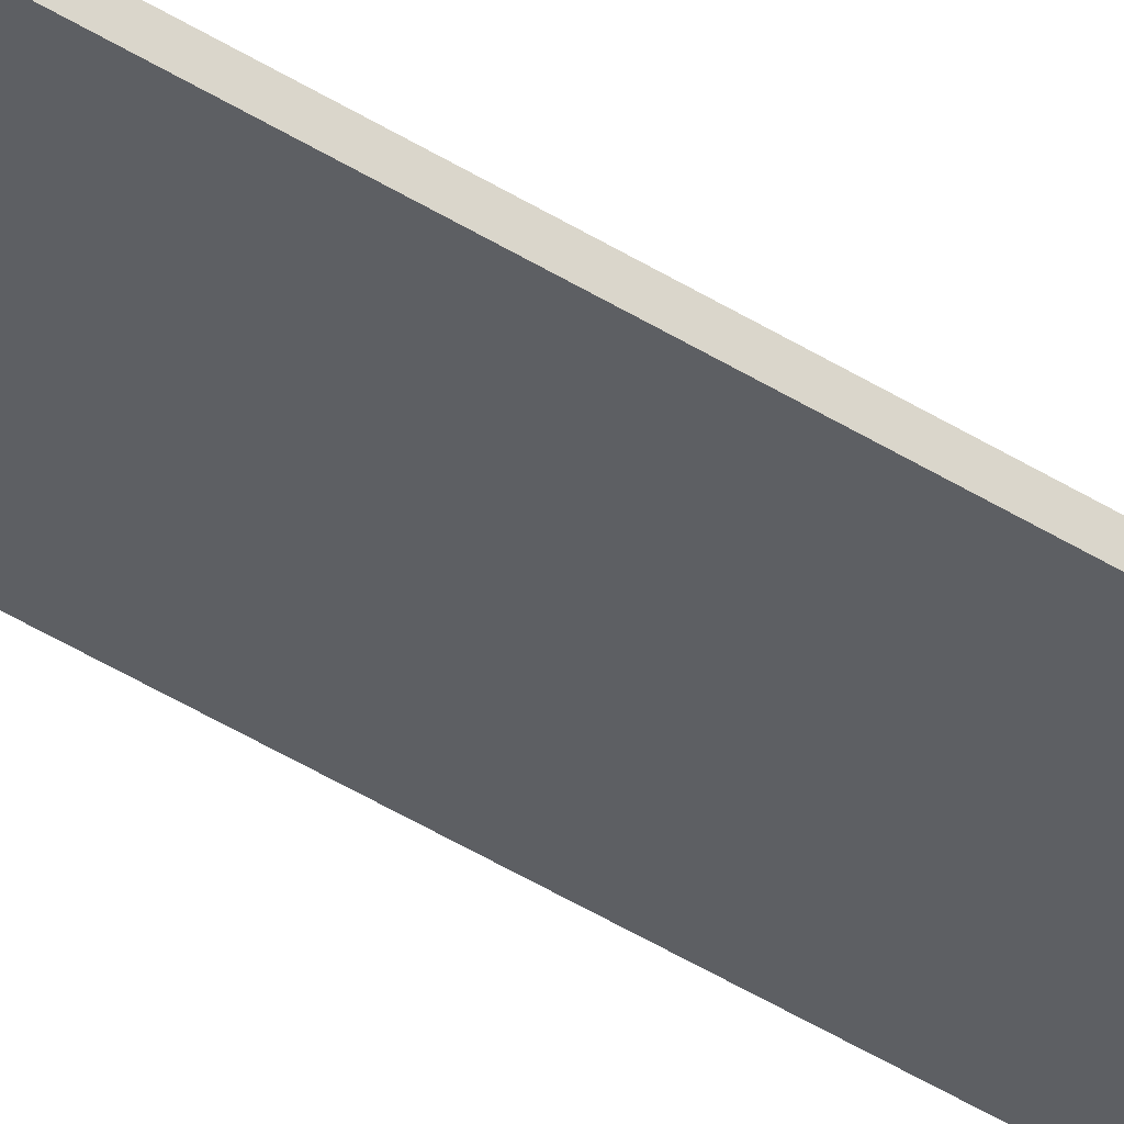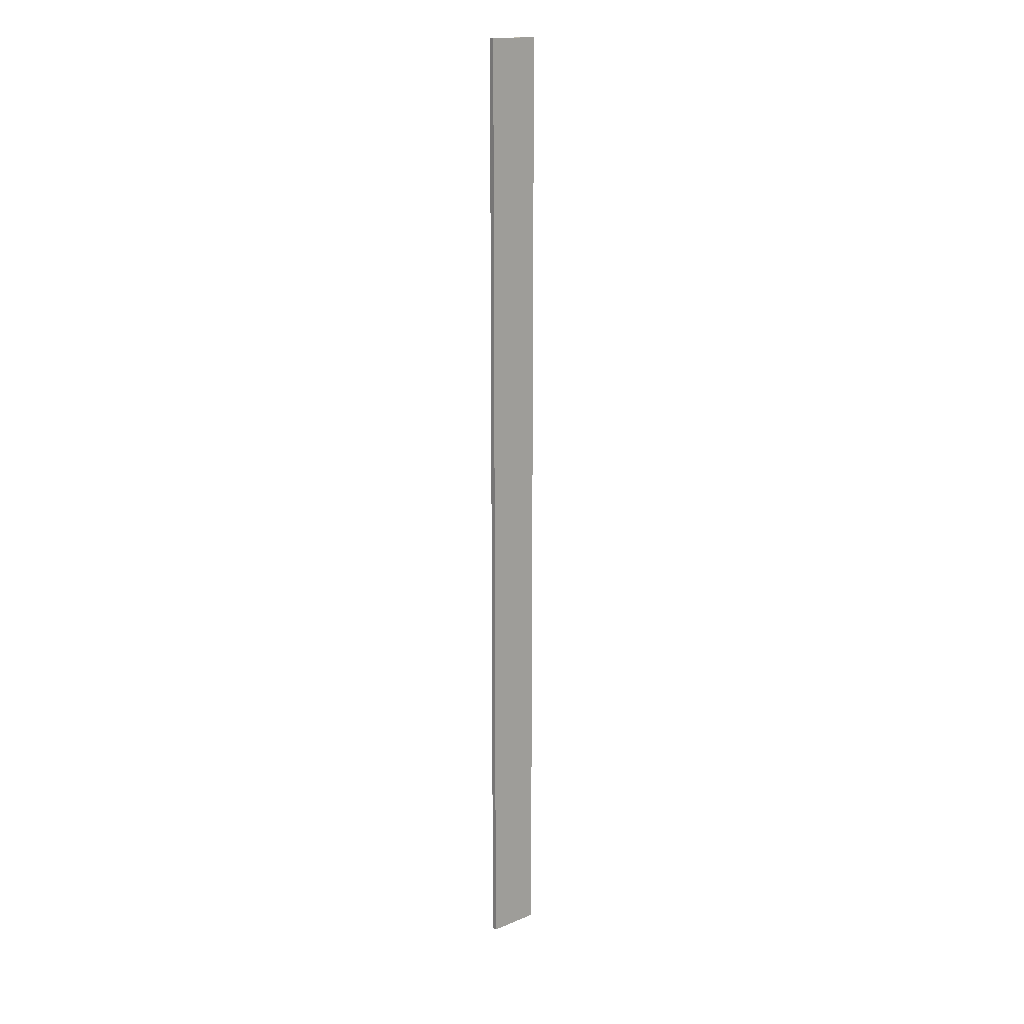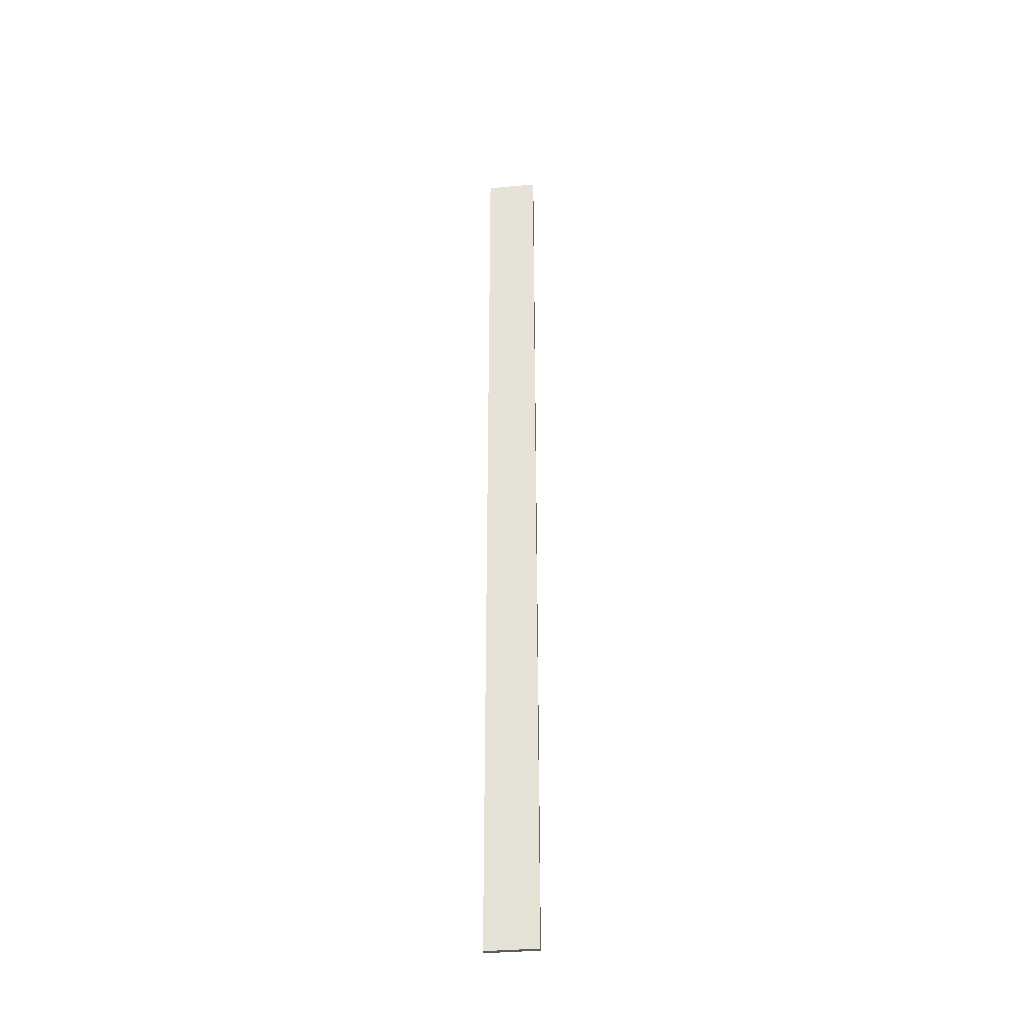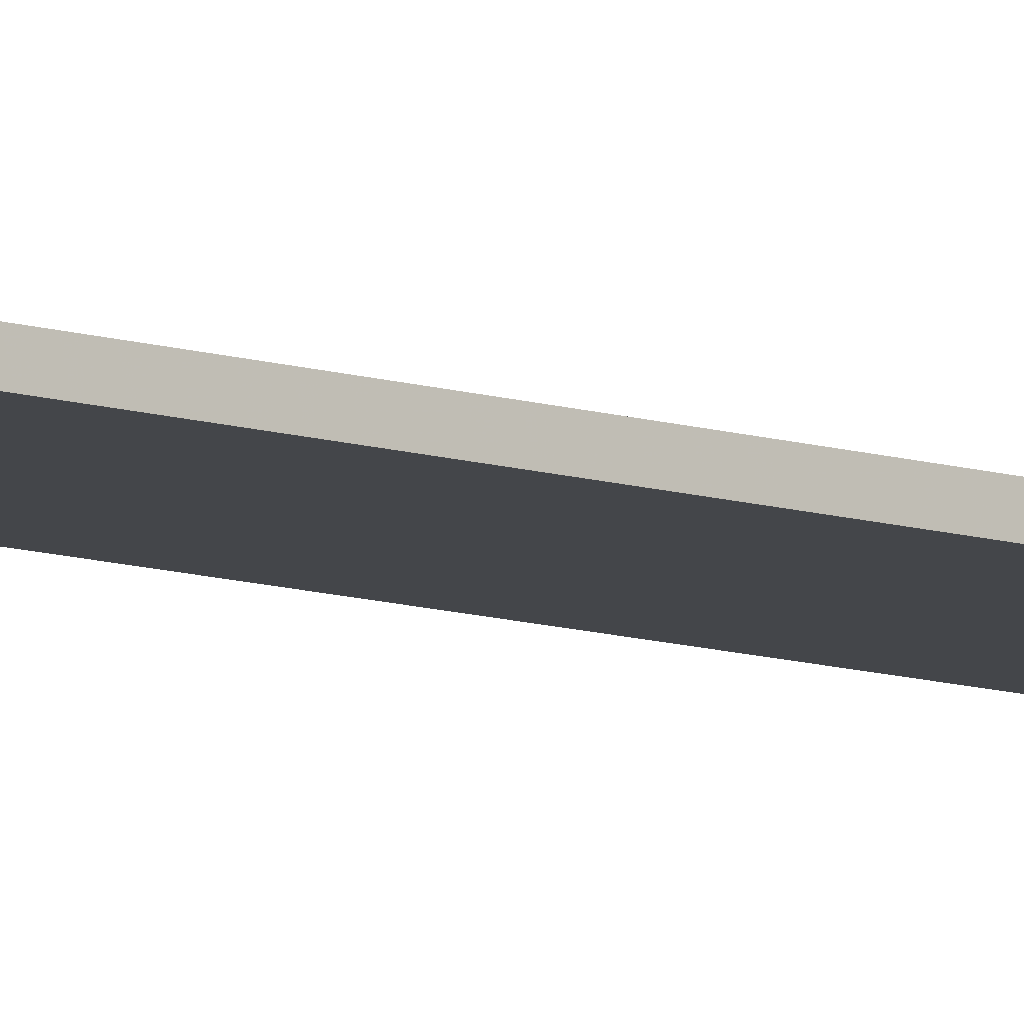
<metadata>
{"format":"obj","ext":"obj","renderer":"f3d","projection":"perspective","resolution":1024,"background":"white","views":[{"elev":-40.2,"azim":-128.7,"up":"+Z"},{"elev":16.6,"azim":140.4,"up":"+Y"},{"elev":-35.6,"azim":6.8,"up":"+Y"},{"elev":-9.8,"azim":49.0,"up":"+Z"}]}
</metadata>
<code>
o 10884
v 2217 1865 12.44
v 2217 1863 12.44
v 2217 1863 12.44
v 2217 1865 12.45
v 2217 1863 12.45
v 2217 1863 12.45
v 2217 1865 12.44
v 2217 1863 12.44
v 2217 1865 12.44
v 2217 1865 12.45
v 2217 1865 12.44
v 2217 1865 12.45
v 2217 1865 12.45
v 2217 1863 12.45
v 2217 1865 12.45
v 2217 1863 12.45
v 2217 1865 12.44
v 2217 1865 12.45
v 2217 1865 12.44
v 2217 1863 12.45
v 2217 1865 12.45
v 2217 1863 12.44
v 2217 1863 12.45
v 2217 1863 12.45
v 2217 1865 12.44
v 2217 1863 12.44
v 2217 1863 12.45
v 2217 1863 12.44
v 2217 1863 12.44
f 1 2 3
f 1 4 5
f 6 2 7
f 8 9 7
f 10 7 11
f 12 13 14
f 14 15 16
f 17 15 18
f 19 20 21
f 22 23 20
f 24 25 26
f 27 28 29

</code>
